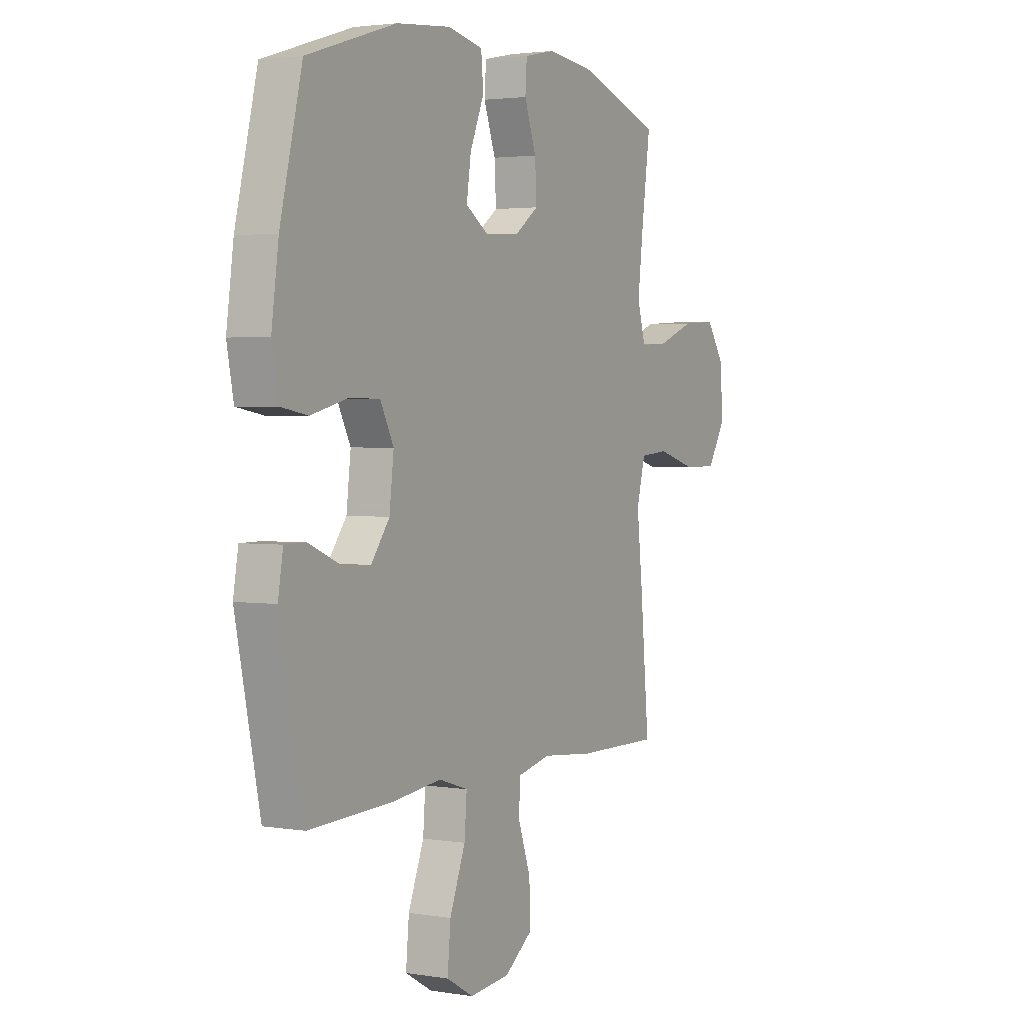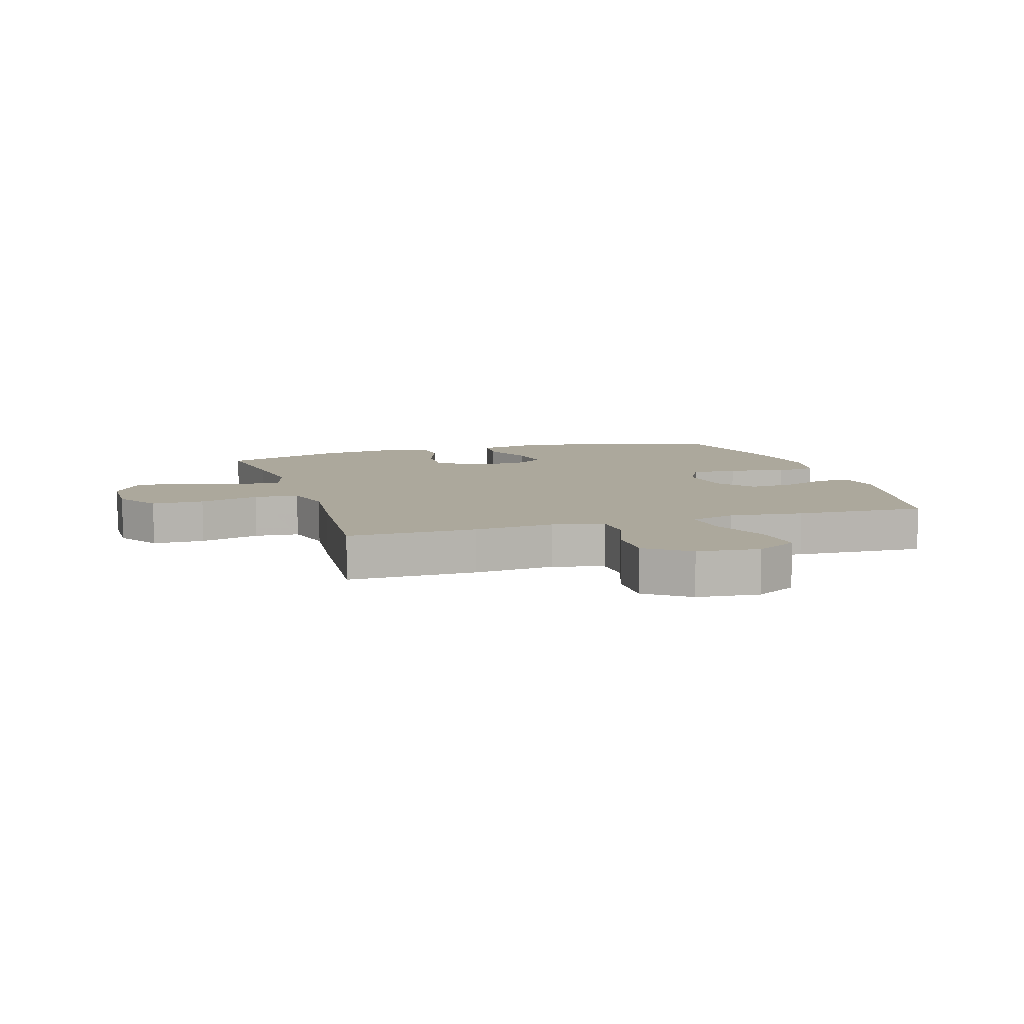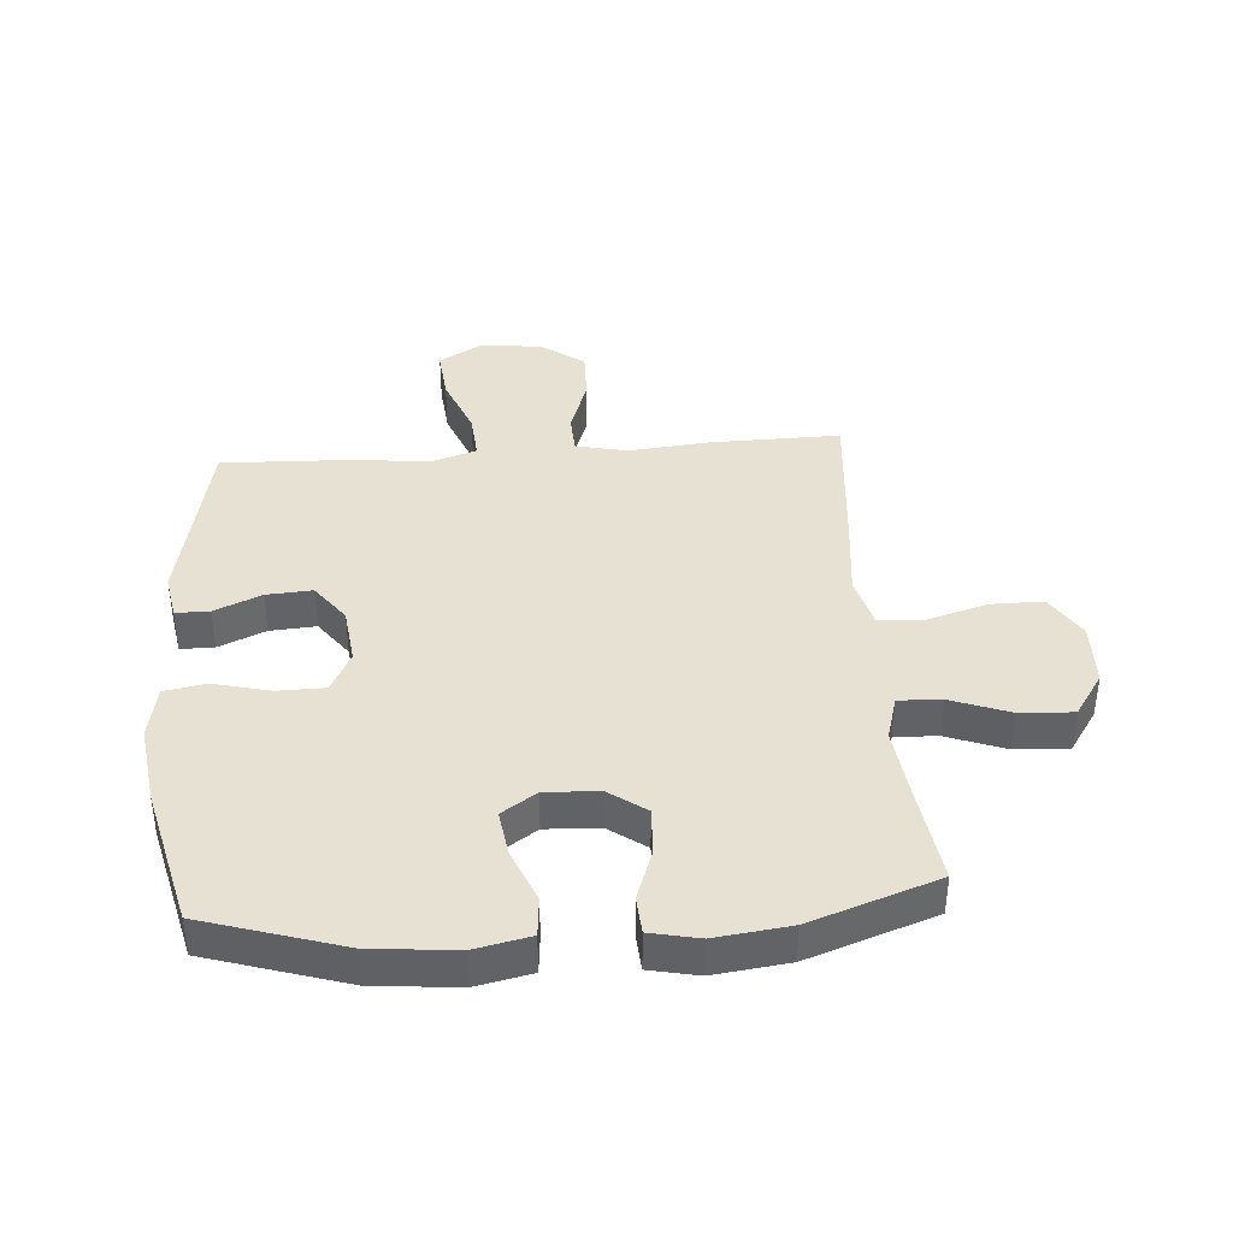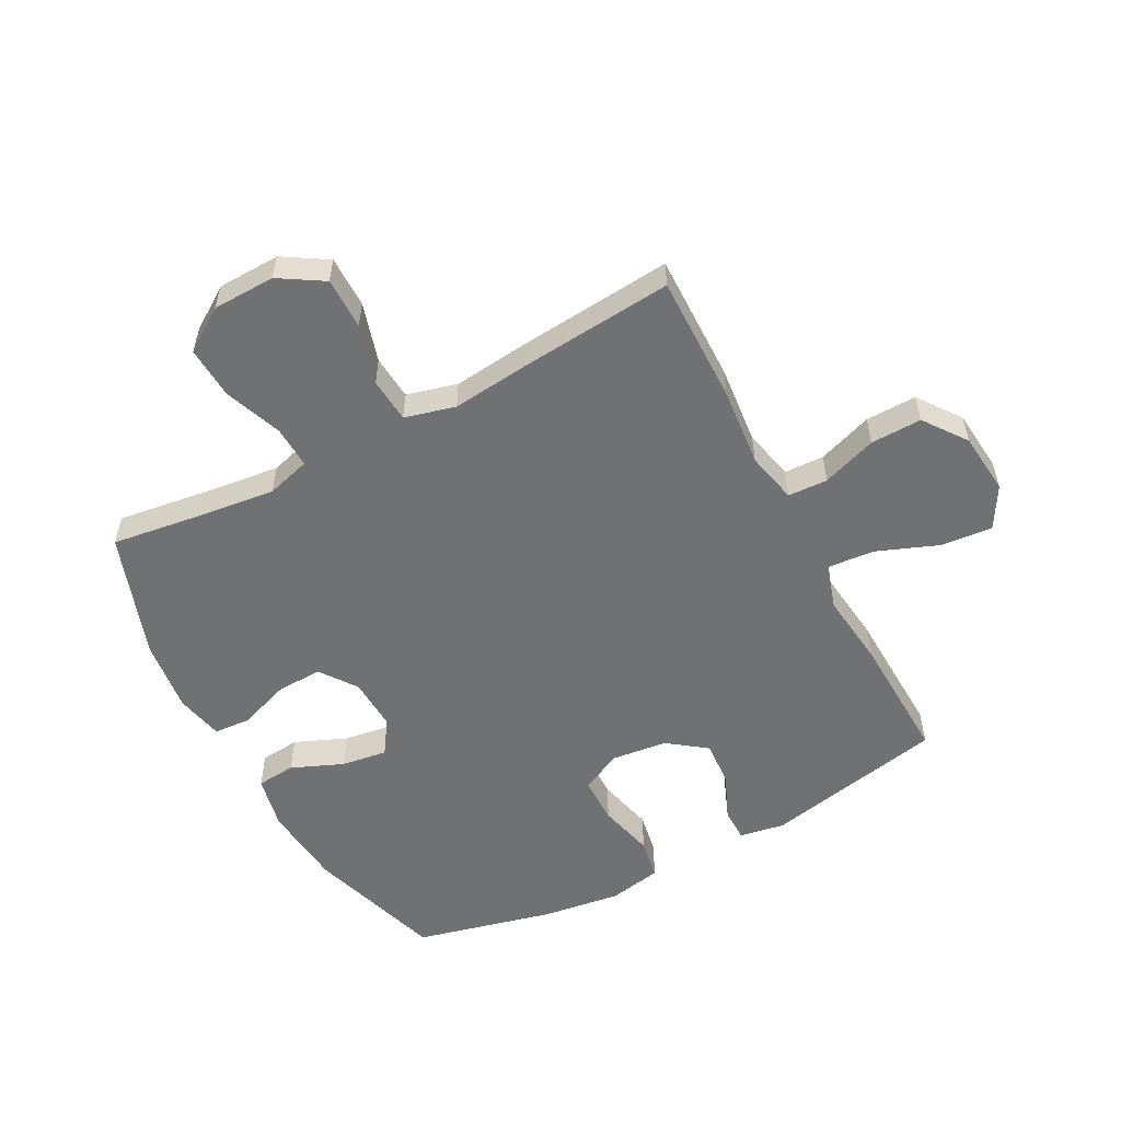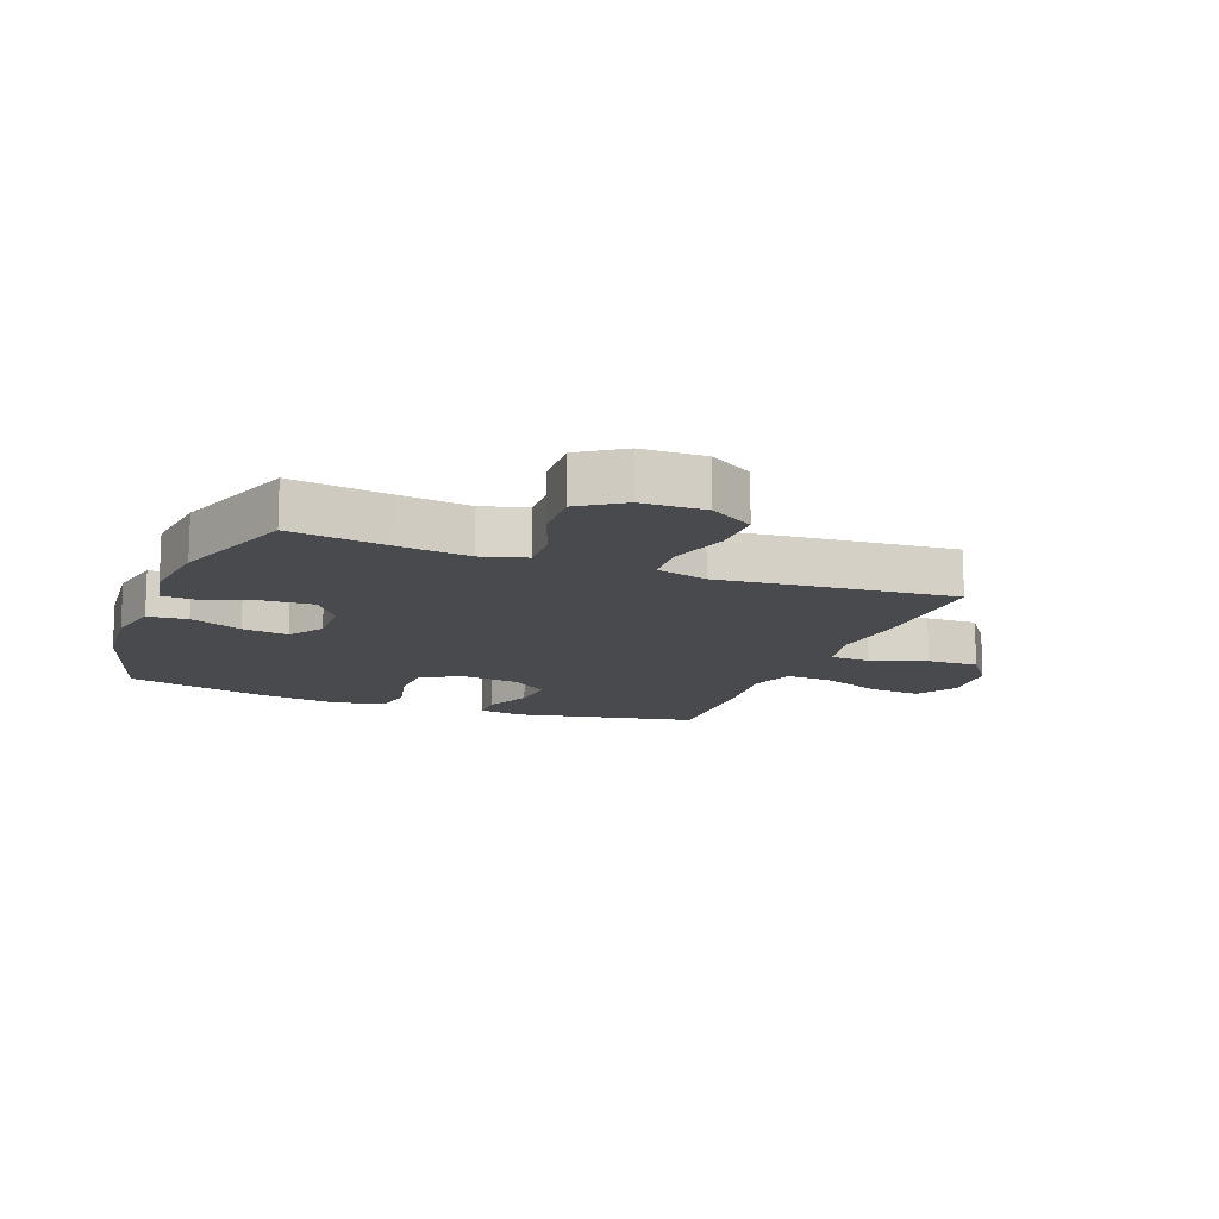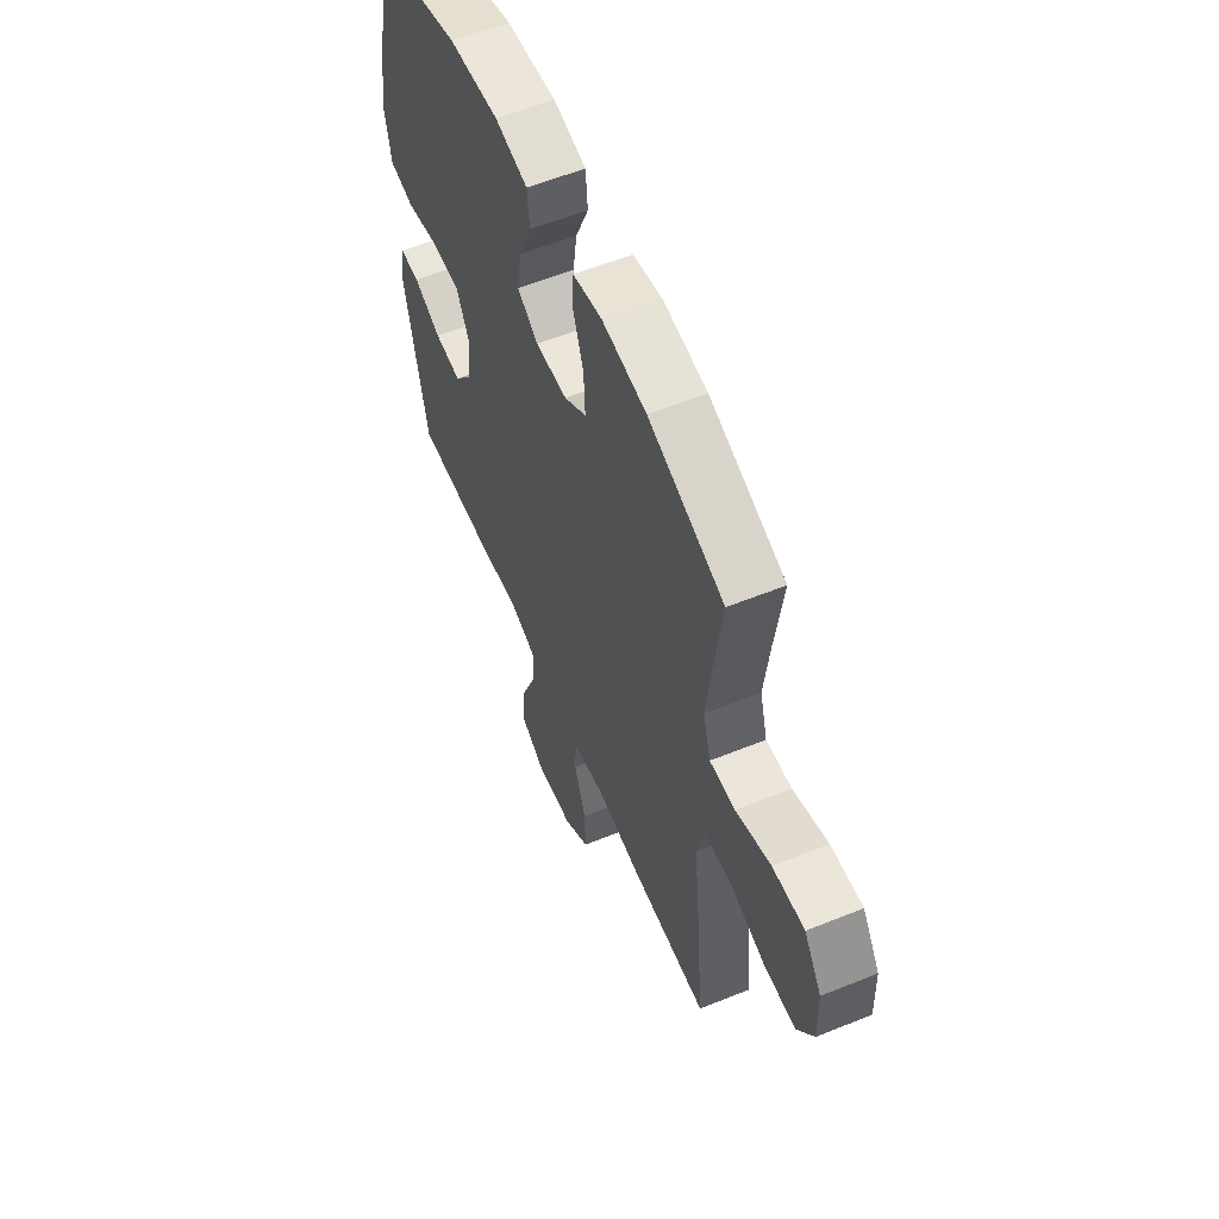
<metadata>
{"format":"obj","ext":"obj","renderer":"f3d","projection":"perspective","resolution":1024,"background":"white","views":[{"elev":2.6,"azim":-60.6,"up":"+Z"},{"elev":8.5,"azim":162.9,"up":"+Y"},{"elev":39.5,"azim":-4.3,"up":"+Y"},{"elev":-55.1,"azim":118.0,"up":"+Y"},{"elev":-13.4,"azim":68.7,"up":"+Y"},{"elev":58.2,"azim":67.3,"up":"+Z"}]}
</metadata>
<code>
v -0.5 0.07 -0.5
v -0.562 0.07 -0.2
v -0.549 0.07 -0.125
v -0.494 0.07 -0.125
v -0.417 0.07 -0.158
v -0.342 0.07 -0.163
v -0.295 0.07 -0.1
v -0.284 0.07 -0.006
v -0.318 0.07 0.061
v -0.396 0.07 0.062
v -0.489 0.07 0.039
v -0.557 0.07 0.051
v -0.574 0.07 0.139
v -0.556 0.07 0.27
v -0.5 0.07 0.5
v -0.273 0.07 0.571
v -0.135 0.07 0.584
v -0.045 0.07 0.565
v -0.039 0.07 0.5
v -0.075 0.07 0.414
v -0.086 0.07 0.338
v -0.029 0.07 0.3
v 0.059 0.07 0.304
v 0.12 0.07 0.348
v 0.116 0.07 0.425
v 0.086 0.07 0.509
v 0.09 0.07 0.57
v 0.17 0.07 0.587
v 0.292 0.07 0.572
v 0.5 0.07 0.5
v 0.478 0.07 0.34
v 0.464 0.07 0.222
v 0.485 0.07 0.149
v 0.555 0.07 0.152
v 0.651 0.07 0.188
v 0.738 0.07 0.193
v 0.786 0.07 0.122
v 0.789 0.07 0.018
v 0.744 0.07 -0.055
v 0.658 0.07 -0.055
v 0.559 0.07 -0.026
v 0.485 0.07 -0.032
v 0.463 0.07 -0.116
v 0.477 0.07 -0.245
v 0.5 0.07 -0.5
v 0.287 0.07 -0.497
v 0.155 0.07 -0.484
v 0.07 0.07 -0.503
v 0.067 0.07 -0.569
v 0.099 0.07 -0.66
v 0.101 0.07 -0.745
v 0.03 0.07 -0.797
v -0.073 0.07 -0.807
v -0.142 0.07 -0.767
v -0.134 0.07 -0.681
v -0.094 0.07 -0.579
v -0.088 0.07 -0.502
v -0.163 0.07 -0.478
v -0.285 0.07 -0.492
v -0.5 0 -0.5
v -0.562 0 -0.2
v -0.549 0 -0.125
v -0.494 0 -0.125
v -0.417 0 -0.158
v -0.342 0 -0.163
v -0.295 0 -0.1
v -0.284 0 -0.006
v -0.318 0 0.061
v -0.396 0 0.062
v -0.489 0 0.039
v -0.557 0 0.051
v -0.574 0 0.139
v -0.556 0 0.27
v -0.5 0 0.5
v -0.273 0 0.571
v -0.135 0 0.584
v -0.045 0 0.565
v -0.039 0 0.5
v -0.075 0 0.414
v -0.086 0 0.338
v -0.029 0 0.3
v 0.059 0 0.304
v 0.12 0 0.348
v 0.116 0 0.425
v 0.086 0 0.509
v 0.09 0 0.57
v 0.17 0 0.587
v 0.292 0 0.572
v 0.5 0 0.5
v 0.478 0 0.34
v 0.464 0 0.222
v 0.485 0 0.149
v 0.555 0 0.152
v 0.651 0 0.188
v 0.738 0 0.193
v 0.786 0 0.122
v 0.789 0 0.018
v 0.744 0 -0.055
v 0.658 0 -0.055
v 0.559 0 -0.026
v 0.485 0 -0.032
v 0.463 0 -0.116
v 0.477 0 -0.245
v 0.5 0 -0.5
v 0.287 0 -0.497
v 0.155 0 -0.484
v 0.07 0 -0.503
v 0.067 0 -0.569
v 0.099 0 -0.66
v 0.101 0 -0.745
v 0.03 0 -0.797
v -0.073 0 -0.807
v -0.142 0 -0.767
v -0.134 0 -0.681
v -0.094 0 -0.579
v -0.088 0 -0.502
v -0.163 0 -0.478
v -0.285 0 -0.492
f 3 4 5
f 2 3 5
f 1 2 5
f 59 1 5
f 58 59 5
f 57 58 5 6
f 54 55 56
f 53 54 56
f 52 53 56
f 51 52 56
f 50 51 56
f 49 50 56
f 48 49 56 57
f 57 6 7
f 48 57 7
f 47 48 7
f 47 7 8
f 46 47 8
f 45 46 8
f 44 45 8
f 43 44 8
f 39 40 41
f 38 39 41
f 37 38 41
f 36 37 41
f 35 36 41
f 34 35 41
f 33 34 41 42
f 43 8 9
f 42 43 9
f 33 42 9
f 32 33 9
f 29 30 31
f 28 29 31
f 27 28 31
f 26 27 31
f 25 26 31
f 24 25 31 32
f 18 19 20
f 17 18 20
f 16 17 20
f 15 16 20
f 14 15 20
f 13 14 20
f 12 13 20
f 11 12 20
f 10 11 20
f 10 20 21
f 9 10 21 22
f 23 24 32
f 9 22 23 32
f 64 63 62
f 64 62 61
f 64 61 60
f 64 60 118
f 64 118 117
f 65 64 117 116
f 115 114 113
f 115 113 112
f 115 112 111
f 115 111 110
f 115 110 109
f 115 109 108
f 116 115 108 107
f 66 65 116
f 66 116 107
f 66 107 106
f 67 66 106
f 67 106 105
f 67 105 104
f 67 104 103
f 67 103 102
f 100 99 98
f 100 98 97
f 100 97 96
f 100 96 95
f 100 95 94
f 100 94 93
f 101 100 93 92
f 68 67 102
f 68 102 101
f 68 101 92
f 68 92 91
f 90 89 88
f 90 88 87
f 90 87 86
f 90 86 85
f 90 85 84
f 91 90 84 83
f 79 78 77
f 79 77 76
f 79 76 75
f 79 75 74
f 79 74 73
f 79 73 72
f 79 72 71
f 79 71 70
f 79 70 69
f 80 79 69
f 81 80 69 68
f 91 83 82
f 91 82 81 68
f 1 60 61 2
f 2 61 62 3
f 3 62 63 4
f 4 63 64 5
f 5 64 65 6
f 6 65 66 7
f 7 66 67 8
f 8 67 68 9
f 9 68 69 10
f 10 69 70 11
f 11 70 71 12
f 12 71 72 13
f 13 72 73 14
f 14 73 74 15
f 15 74 75 16
f 16 75 76 17
f 17 76 77 18
f 18 77 78 19
f 19 78 79 20
f 20 79 80 21
f 21 80 81 22
f 22 81 82 23
f 23 82 83 24
f 24 83 84 25
f 25 84 85 26
f 26 85 86 27
f 27 86 87 28
f 28 87 88 29
f 29 88 89 30
f 30 89 90 31
f 31 90 91 32
f 32 91 92 33
f 33 92 93 34
f 34 93 94 35
f 35 94 95 36
f 36 95 96 37
f 37 96 97 38
f 38 97 98 39
f 39 98 99 40
f 40 99 100 41
f 41 100 101 42
f 42 101 102 43
f 43 102 103 44
f 44 103 104 45
f 45 104 105 46
f 46 105 106 47
f 47 106 107 48
f 48 107 108 49
f 49 108 109 50
f 50 109 110 51
f 51 110 111 52
f 52 111 112 53
f 53 112 113 54
f 54 113 114 55
f 55 114 115 56
f 56 115 116 57
f 57 116 117 58
f 58 117 118 59
f 59 118 60 1

</code>
